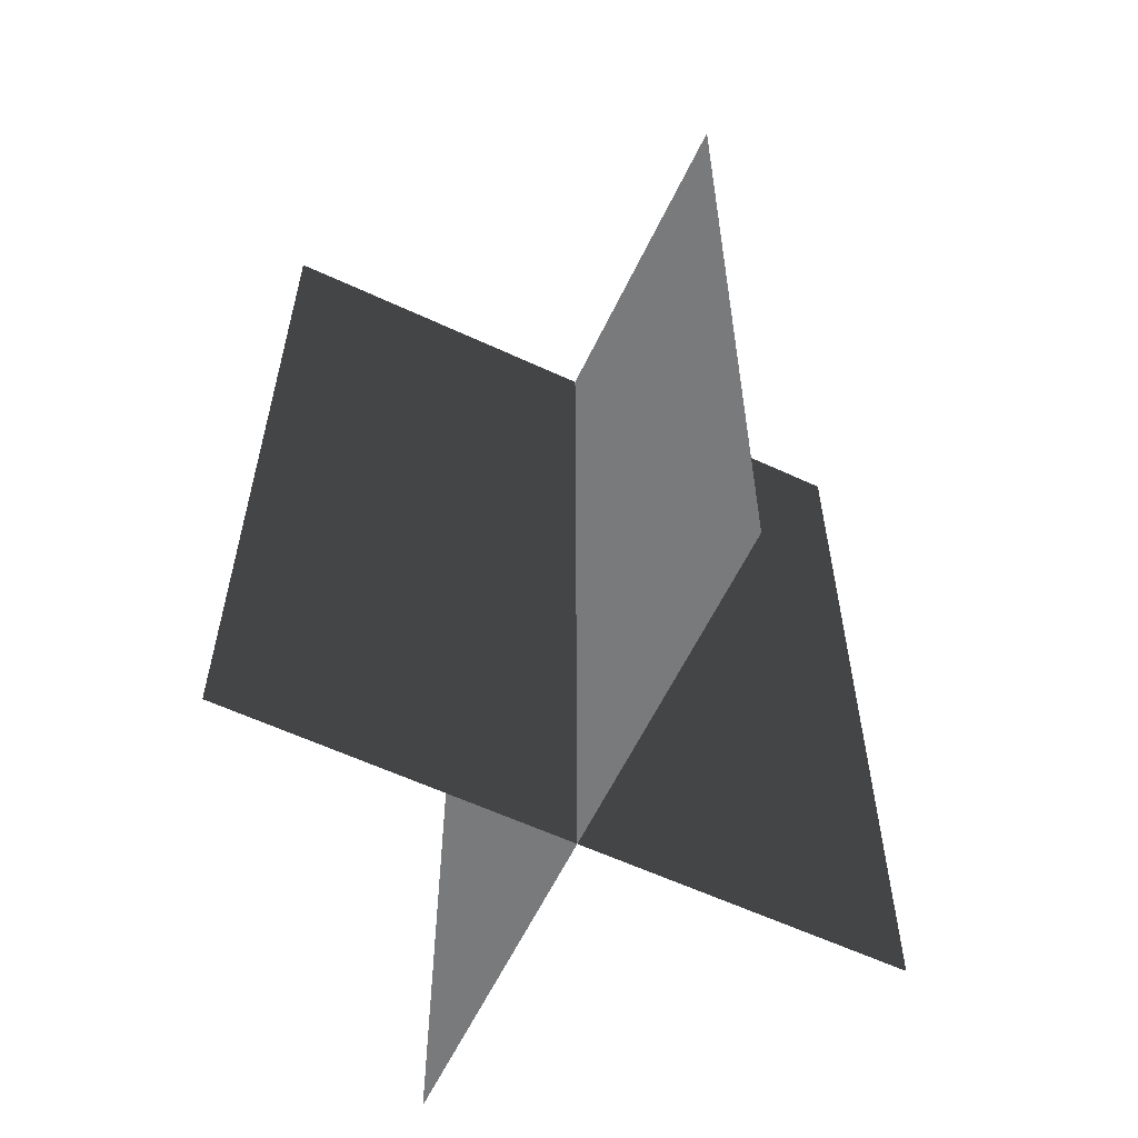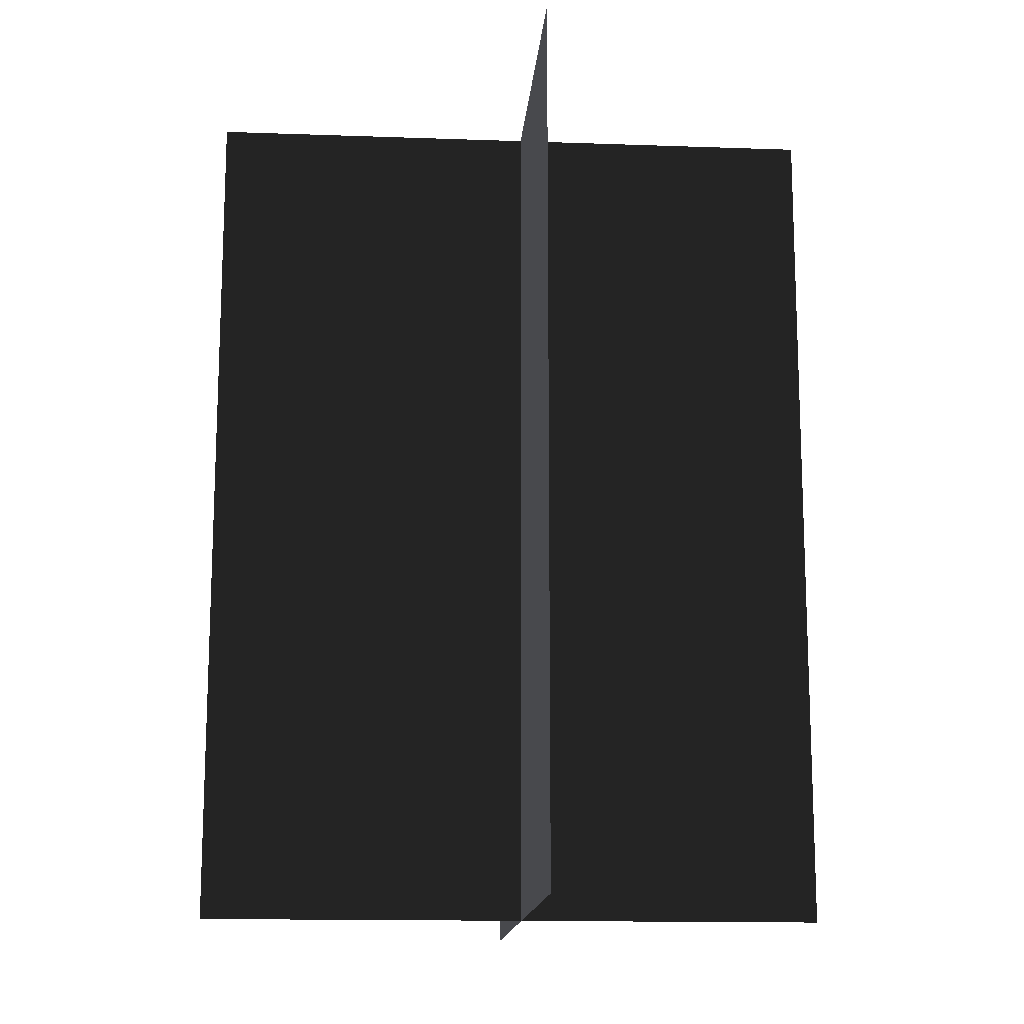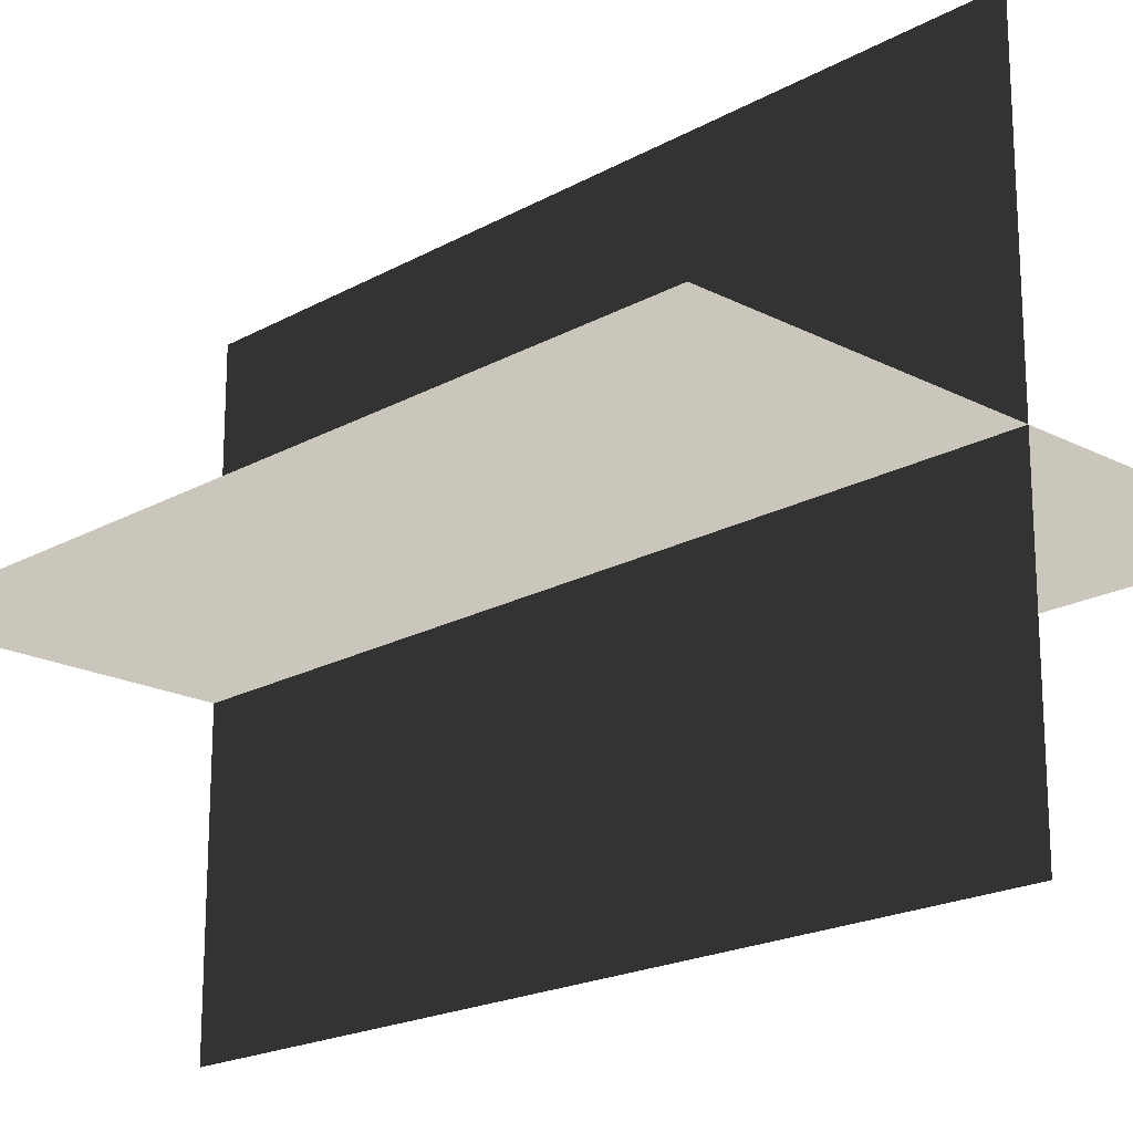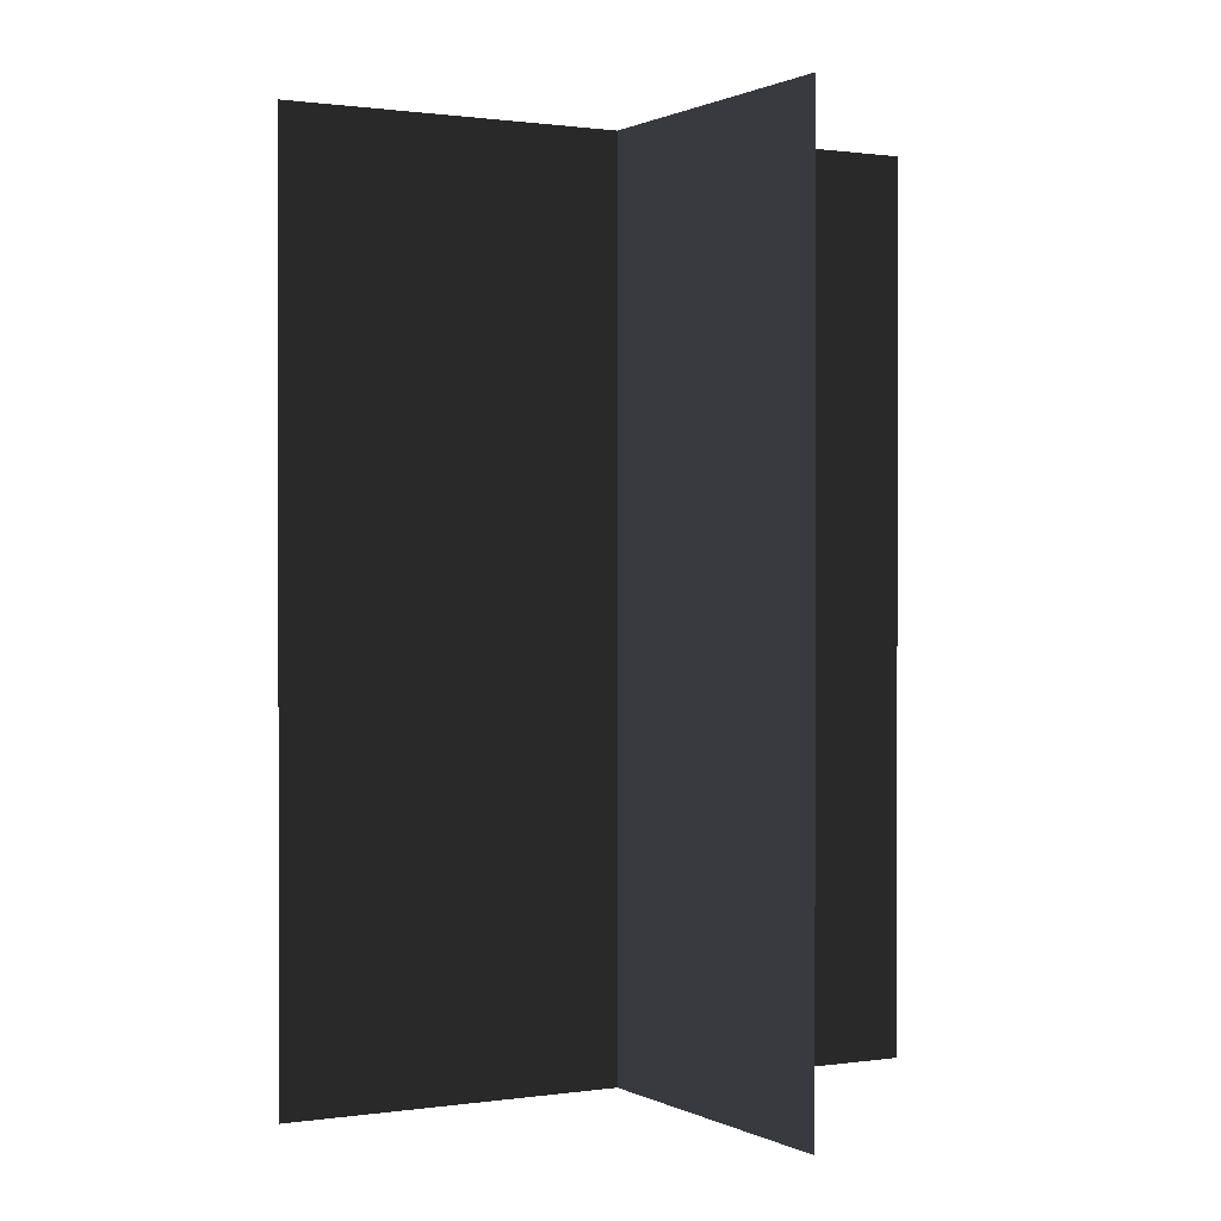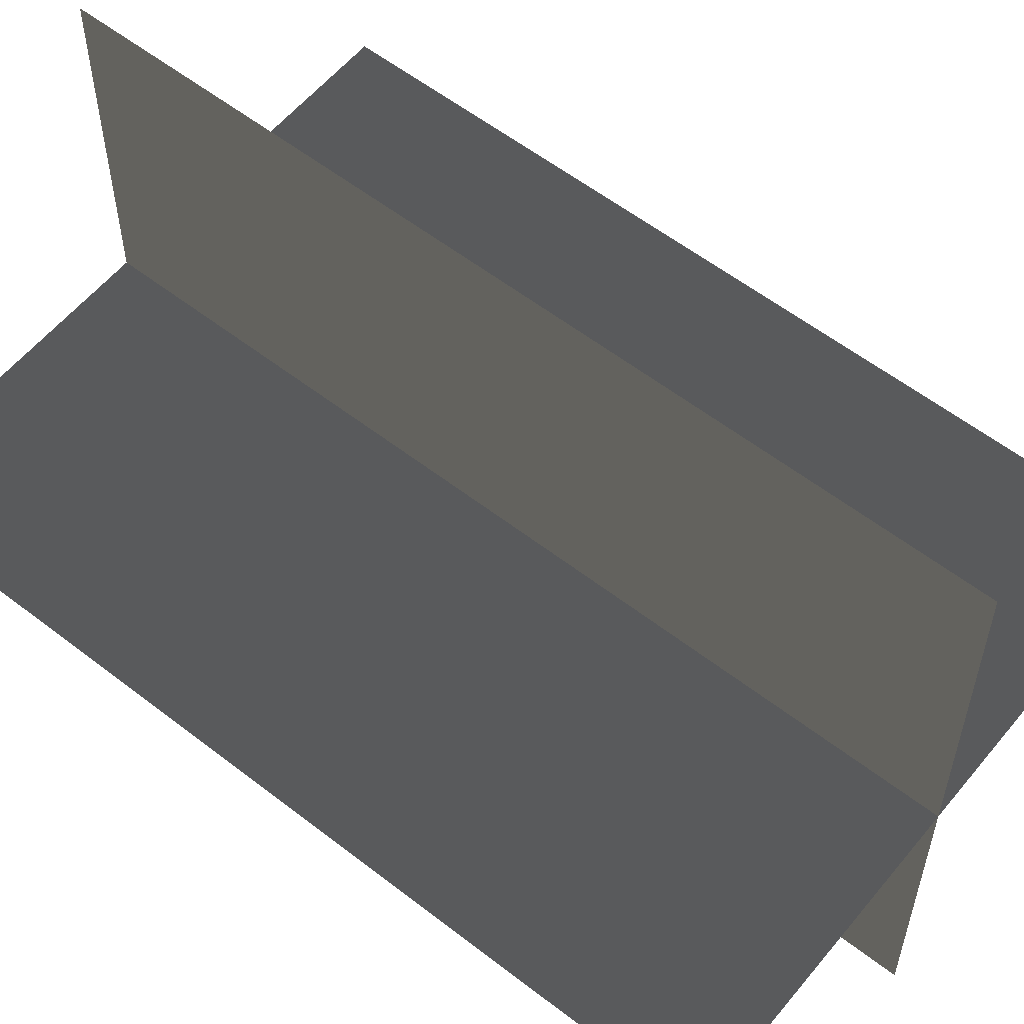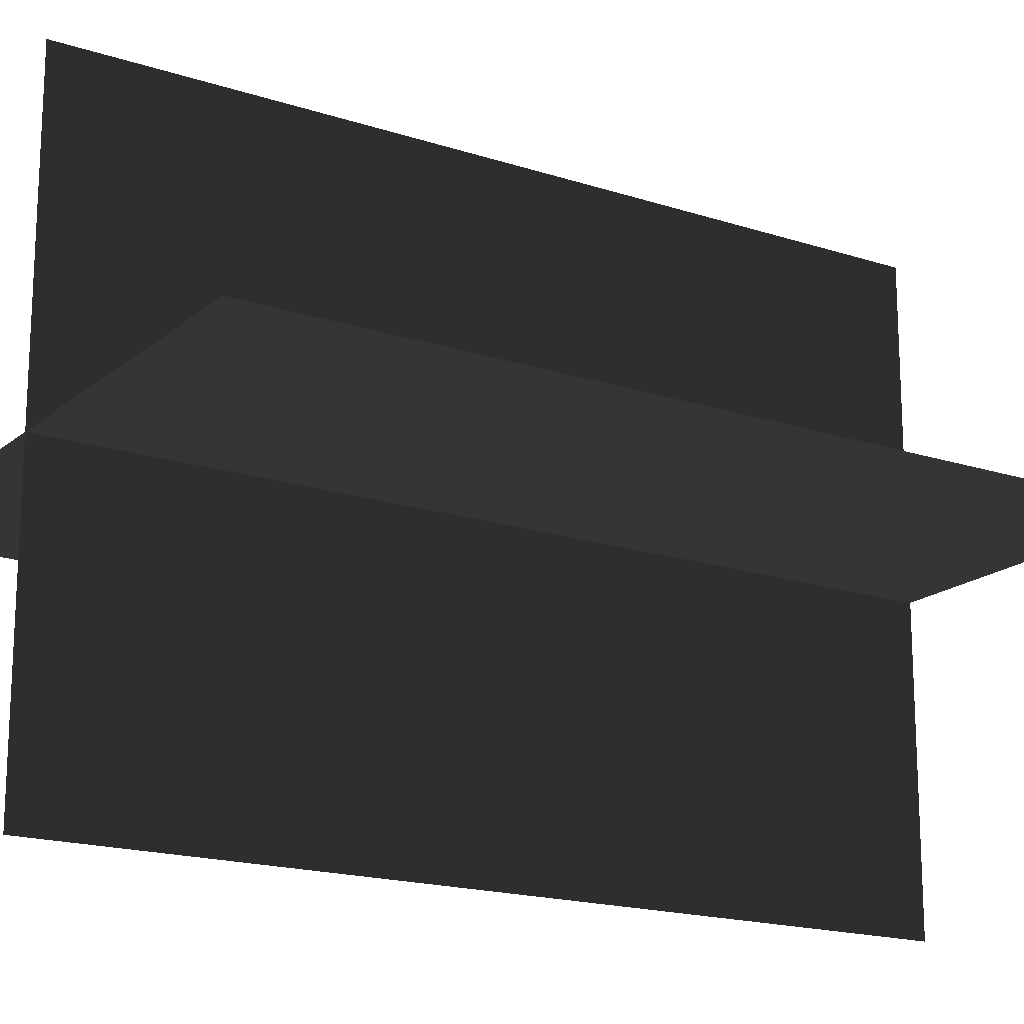
<metadata>
{"format":"obj","ext":"obj","renderer":"f3d","projection":"perspective","resolution":1024,"background":"white","views":[{"elev":-59.9,"azim":-115.5,"up":"+Z"},{"elev":-14.6,"azim":-94.4,"up":"+Z"},{"elev":-19.6,"azim":-44.0,"up":"+Y"},{"elev":0.8,"azim":-119.1,"up":"+Z"},{"elev":57.5,"azim":128.9,"up":"+Y"},{"elev":-17.8,"azim":-122.7,"up":"+Y"}]}
</metadata>
<code>
v 0.005387 0.1548 1.808e-06
v 0.005387 0.1548 0.4323
v 0.005387 -0.1631 1.512e-06
v 0.005387 -0.1631 0.4323
v -0.1562 -0.009193 1.655e-06
v -0.1562 -0.009194 0.4323
v 0.1617 -0.009193 1.655e-06
v 0.1617 -0.009193 0.4323
g Palm_Tree_23200_571
f 1 3 2
f 2 3 4
f 5 7 6
f 6 7 8

</code>
